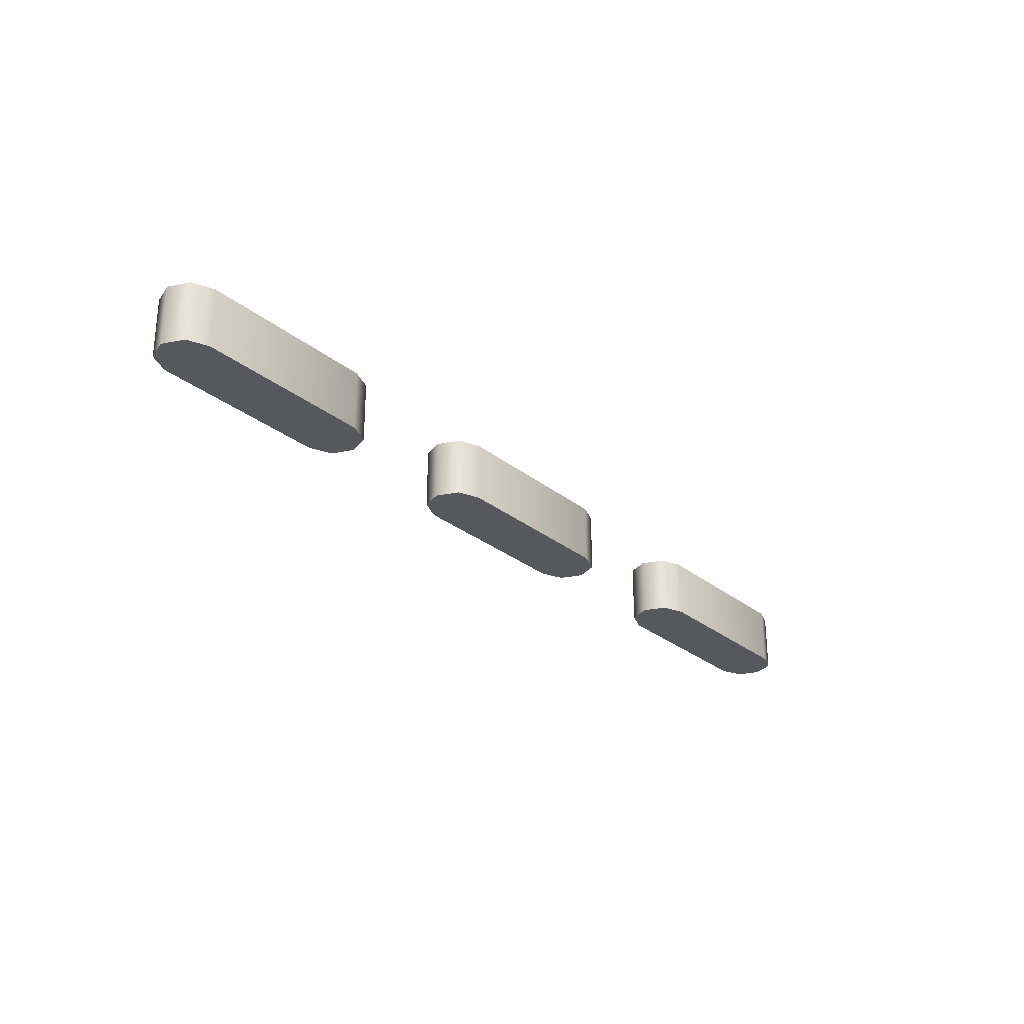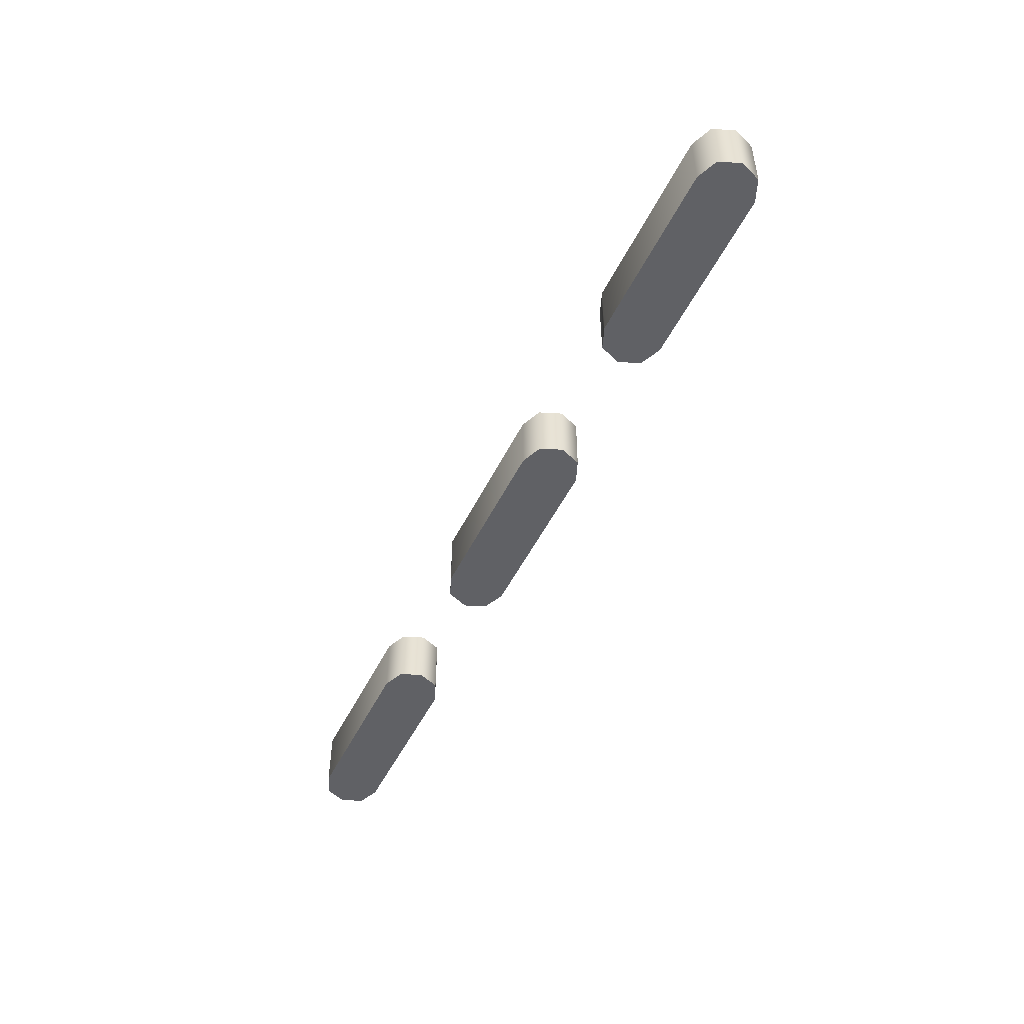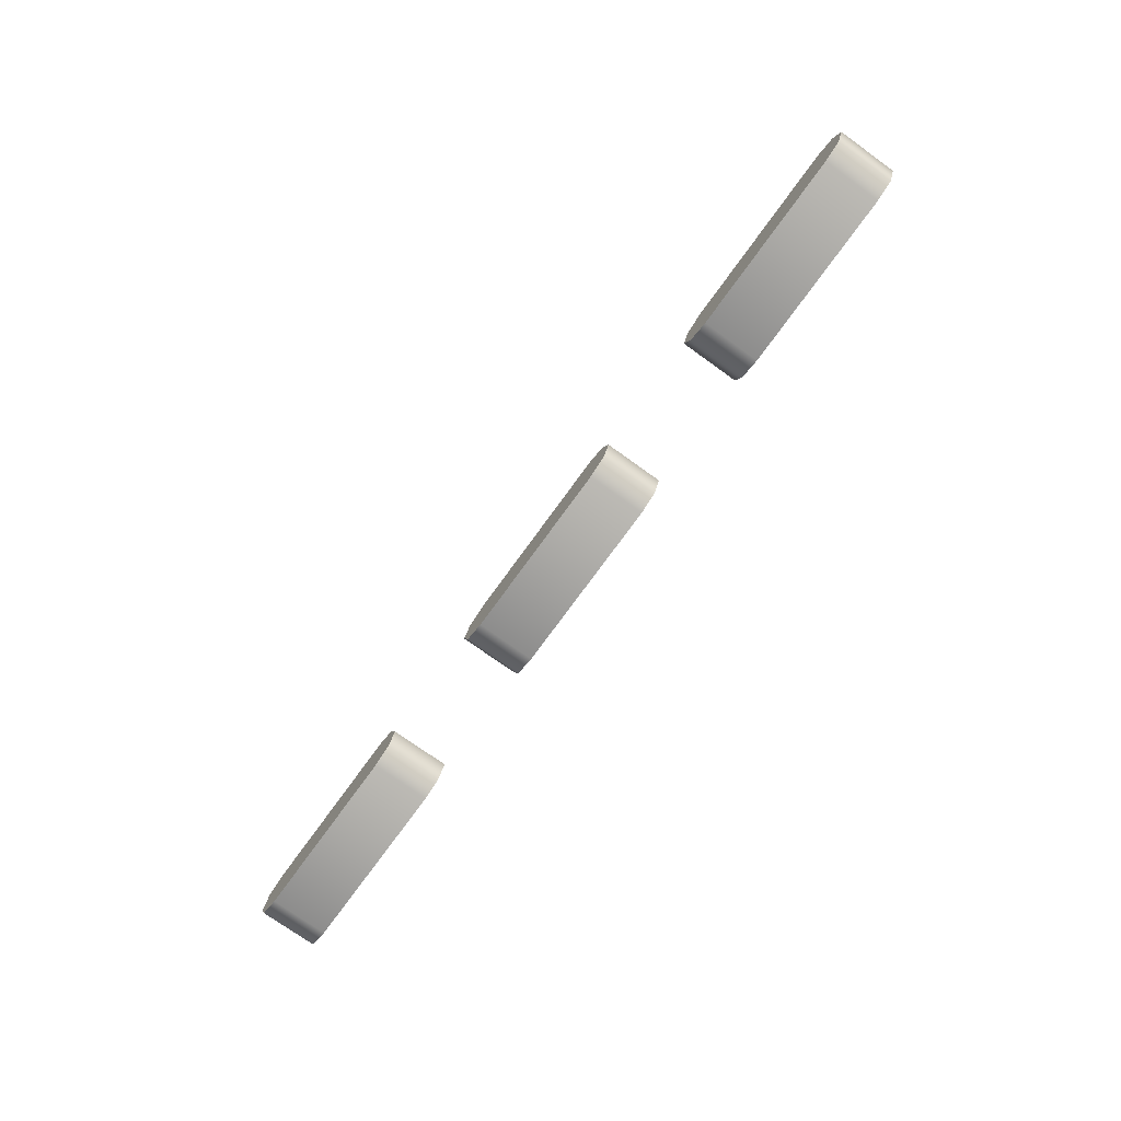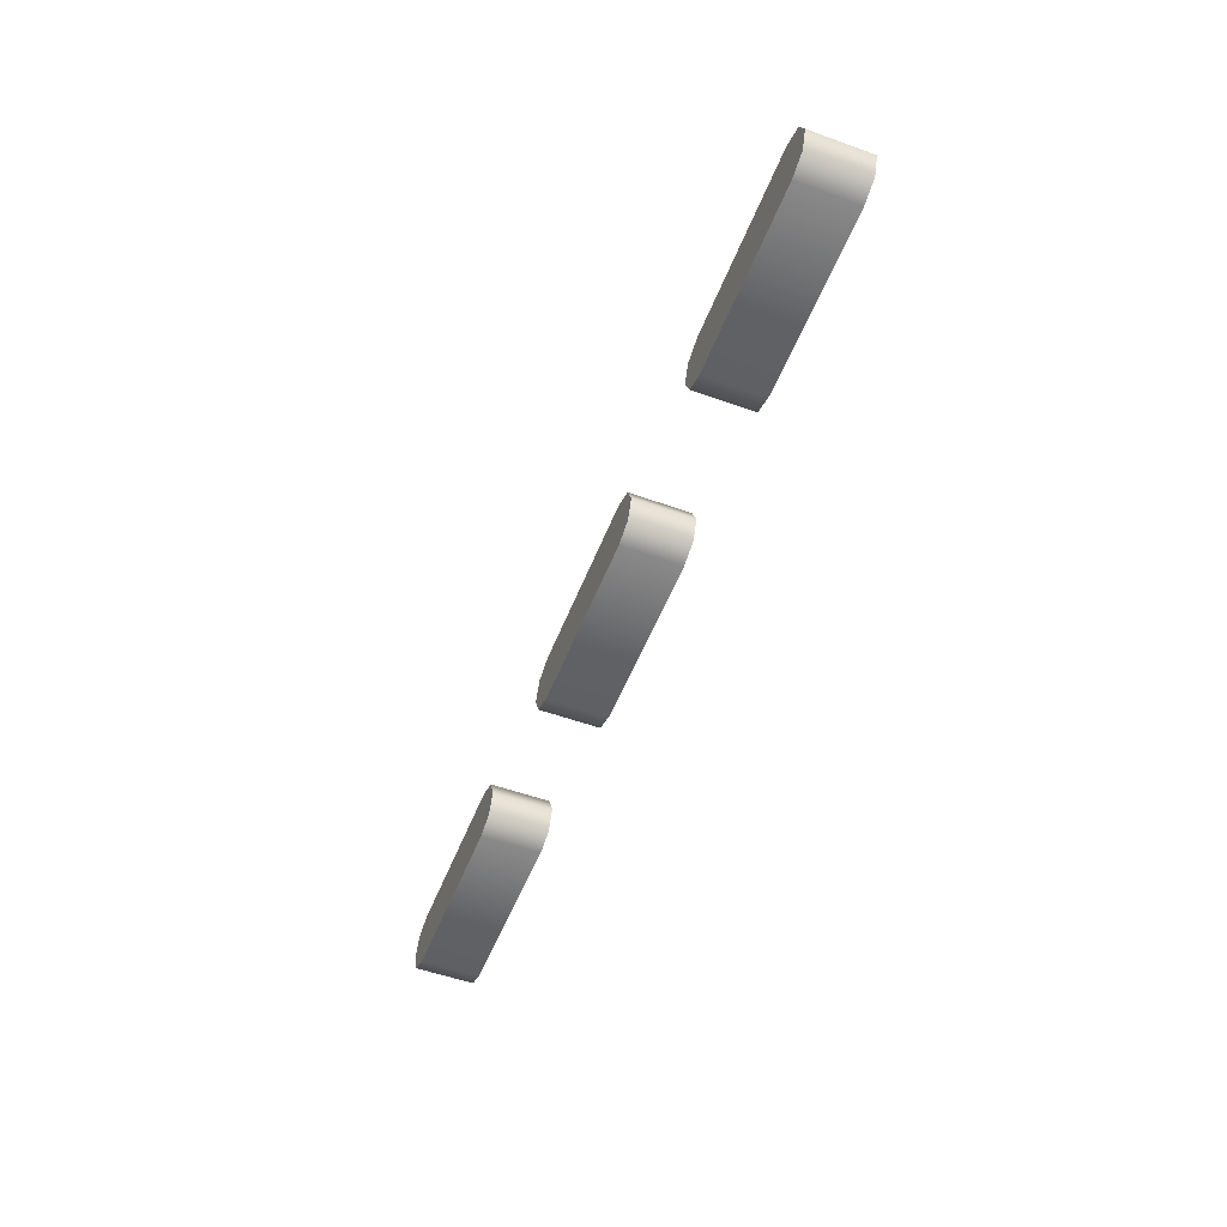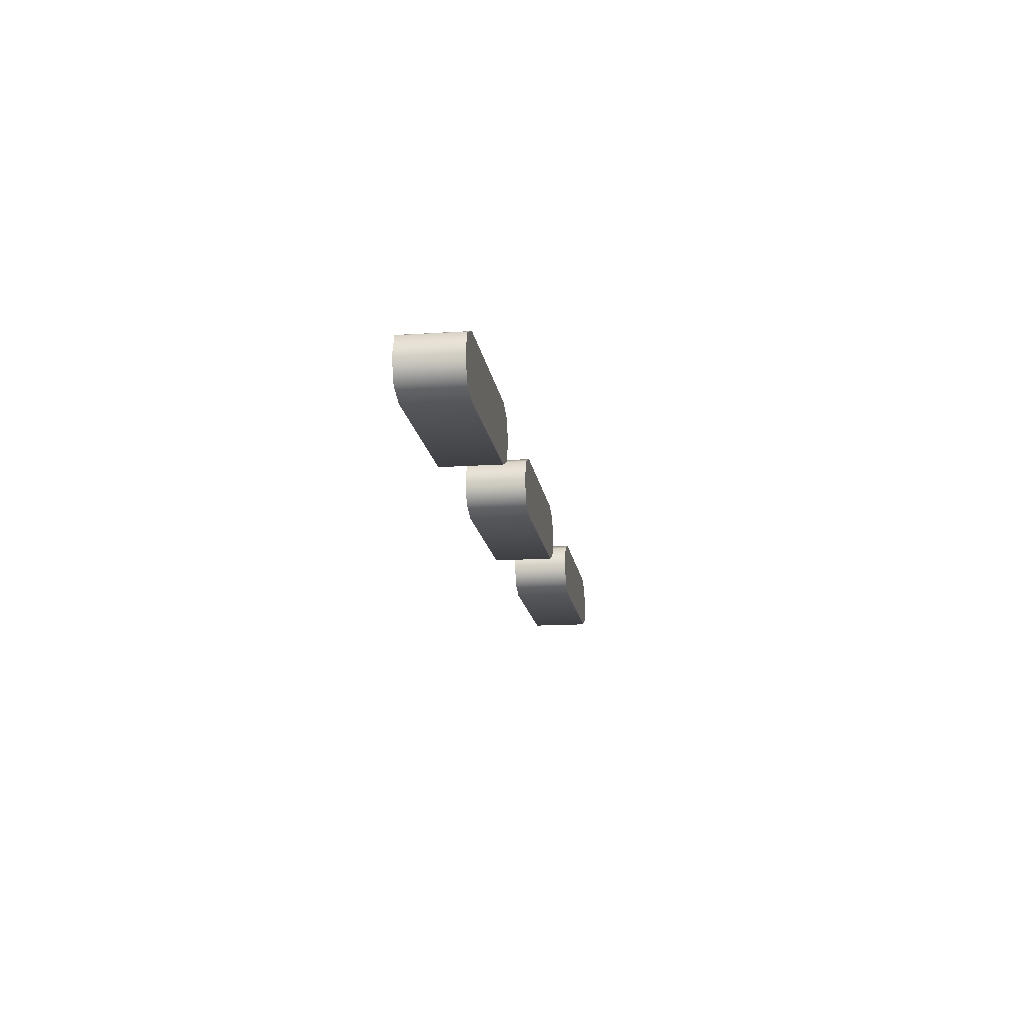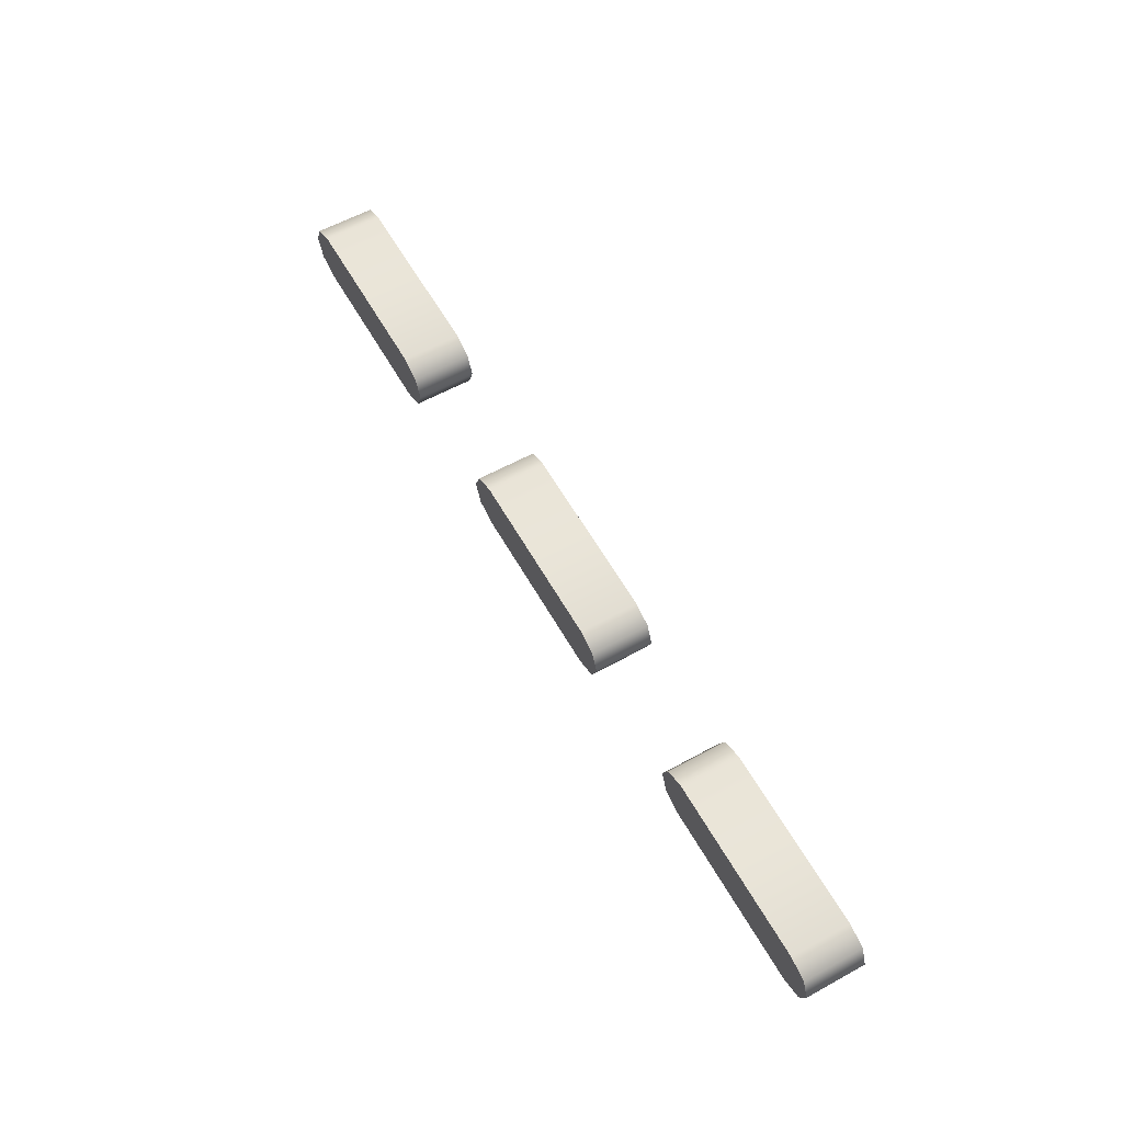
<metadata>
{"format":"obj","ext":"obj","renderer":"f3d","projection":"perspective","resolution":1024,"background":"white","views":[{"elev":-27.7,"azim":-50.6,"up":"+Z"},{"elev":-49.4,"azim":64.7,"up":"+Z"},{"elev":-74.1,"azim":-125.8,"up":"+Y"},{"elev":-53.0,"azim":68.9,"up":"+Y"},{"elev":-15.4,"azim":98.0,"up":"+Y"},{"elev":59.5,"azim":60.6,"up":"+Y"}]}
</metadata>
<code>
o O
v -1.5 0.1 -0.1
v -0.9 0.1 -0.1
v -0.8281 0.1281 -0.1
v -0.8 0.2 -0.1
v -0.8281 0.2703 -0.1
v -0.9 0.3 -0.1
v -1.5 0.3 -0.1
v -1.57 0.2703 -0.1
v -1.6 0.2 -0.1
v -1.57 0.1281 -0.1
v 0.9 0.1 -0.1
v 1.5 0.1 -0.1
v 1.572 0.1281 -0.1
v 1.6 0.2 -0.1
v 1.572 0.2703 -0.1
v 1.5 0.3 -0.1
v 0.9 0.3 -0.1
v 0.8297 0.2703 -0.1
v 0.8 0.2 -0.1
v 0.8297 0.1281 -0.1
v -0.3 0.1 -0.1
v 0.3 0.1 -0.1
v 0.3719 0.1281 -0.1
v 0.4 0.2 -0.1
v 0.3719 0.2703 -0.1
v 0.3 0.3 -0.1
v -0.3 0.3 -0.1
v -0.3703 0.2703 -0.1
v -0.4 0.2 -0.1
v -0.3703 0.1281 -0.1
v -1.5 0.1 0.1
v -0.9 0.1 0.1
v -0.8281 0.1281 0.1
v -0.8 0.2 0.1
v -0.8281 0.2703 0.1
v -0.9 0.3 0.1
v -1.5 0.3 0.1
v -1.57 0.2703 0.1
v -1.6 0.2 0.1
v -1.57 0.1281 0.1
v 0.9 0.1 0.1
v 1.5 0.1 0.1
v 1.572 0.1281 0.1
v 1.6 0.2 0.1
v 1.572 0.2703 0.1
v 1.5 0.3 0.1
v 0.9 0.3 0.1
v 0.8297 0.2703 0.1
v 0.8 0.2 0.1
v 0.8297 0.1281 0.1
v -0.3 0.1 0.1
v 0.3 0.1 0.1
v 0.3719 0.1281 0.1
v 0.4 0.2 0.1
v 0.3719 0.2703 0.1
v 0.3 0.3 0.1
v -0.3 0.3 0.1
v -0.3703 0.2703 0.1
v -0.4 0.2 0.1
v -0.3703 0.1281 0.1
v 0.9 0.1 0.1
v 0.9 0.1 -0.1
v 1.5 0.1 0.1
v 1.5 0.1 -0.1
v 1.572 0.1281 0.1
v 1.572 0.1281 -0.1
v 1.6 0.2 0.1
v 1.6 0.2 -0.1
v 1.572 0.2703 0.1
v 1.572 0.2703 -0.1
v 1.5 0.3 0.1
v 1.5 0.3 -0.1
v 0.9 0.3 0.1
v 0.9 0.3 -0.1
v 0.8297 0.2703 0.1
v 0.8297 0.2703 -0.1
v 0.8 0.2 0.1
v 0.8 0.2 -0.1
v 0.8297 0.1281 0.1
v 0.8297 0.1281 -0.1
v -0.3 0.1 0.1
v -0.3 0.1 -0.1
v 0.3 0.1 0.1
v 0.3 0.1 -0.1
v 0.3719 0.1281 0.1
v 0.3719 0.1281 -0.1
v 0.4 0.2 0.1
v 0.4 0.2 -0.1
v 0.3719 0.2703 0.1
v 0.3719 0.2703 -0.1
v 0.3 0.3 0.1
v 0.3 0.3 -0.1
v -0.3 0.3 0.1
v -0.3 0.3 -0.1
v -0.3703 0.2703 0.1
v -0.3703 0.2703 -0.1
v -0.4 0.2 0.1
v -0.4 0.2 -0.1
v -0.3703 0.1281 0.1
v -0.3703 0.1281 -0.1
v -1.5 0.1 0.1
v -1.5 0.1 -0.1
v -0.9 0.1 0.1
v -0.9 0.1 -0.1
v -0.8281 0.1281 0.1
v -0.8281 0.1281 -0.1
v -0.8 0.2 0.1
v -0.8 0.2 -0.1
v -0.8281 0.2703 0.1
v -0.8281 0.2703 -0.1
v -0.9 0.3 0.1
v -0.9 0.3 -0.1
v -1.5 0.3 0.1
v -1.5 0.3 -0.1
v -1.57 0.2703 0.1
v -1.57 0.2703 -0.1
v -1.6 0.2 0.1
v -1.6 0.2 -0.1
v -1.57 0.1281 0.1
v -1.57 0.1281 -0.1
f 15 17 16
f 15 18 17
f 14 18 15
f 14 19 18
f 13 19 14
f 13 20 19
f 12 20 13
f 12 11 20
f 25 27 26
f 25 28 27
f 24 28 25
f 24 29 28
f 23 29 24
f 23 30 29
f 22 30 23
f 22 21 30
f 5 7 6
f 5 8 7
f 4 8 5
f 4 9 8
f 3 9 4
f 3 10 9
f 2 10 3
f 2 1 10
f 45 46 47
f 45 47 48
f 44 45 48
f 44 48 49
f 43 44 49
f 43 49 50
f 42 43 50
f 42 50 41
f 55 56 57
f 55 57 58
f 54 55 58
f 54 58 59
f 53 54 59
f 53 59 60
f 52 53 60
f 52 60 51
f 35 36 37
f 35 37 38
f 34 35 38
f 34 38 39
f 33 34 39
f 33 39 40
f 32 33 40
f 32 40 31
f 62 64 63 61
f 64 66 65 63
f 66 68 67 65
f 68 70 69 67
f 70 72 71 69
f 72 74 73 71
f 74 76 75 73
f 76 78 77 75
f 78 80 79 77
f 80 62 61 79
f 82 84 83 81
f 84 86 85 83
f 86 88 87 85
f 88 90 89 87
f 90 92 91 89
f 92 94 93 91
f 94 96 95 93
f 96 98 97 95
f 98 100 99 97
f 100 82 81 99
f 102 104 103 101
f 104 106 105 103
f 106 108 107 105
f 108 110 109 107
f 110 112 111 109
f 112 114 113 111
f 114 116 115 113
f 116 118 117 115
f 118 120 119 117
f 120 102 101 119

</code>
